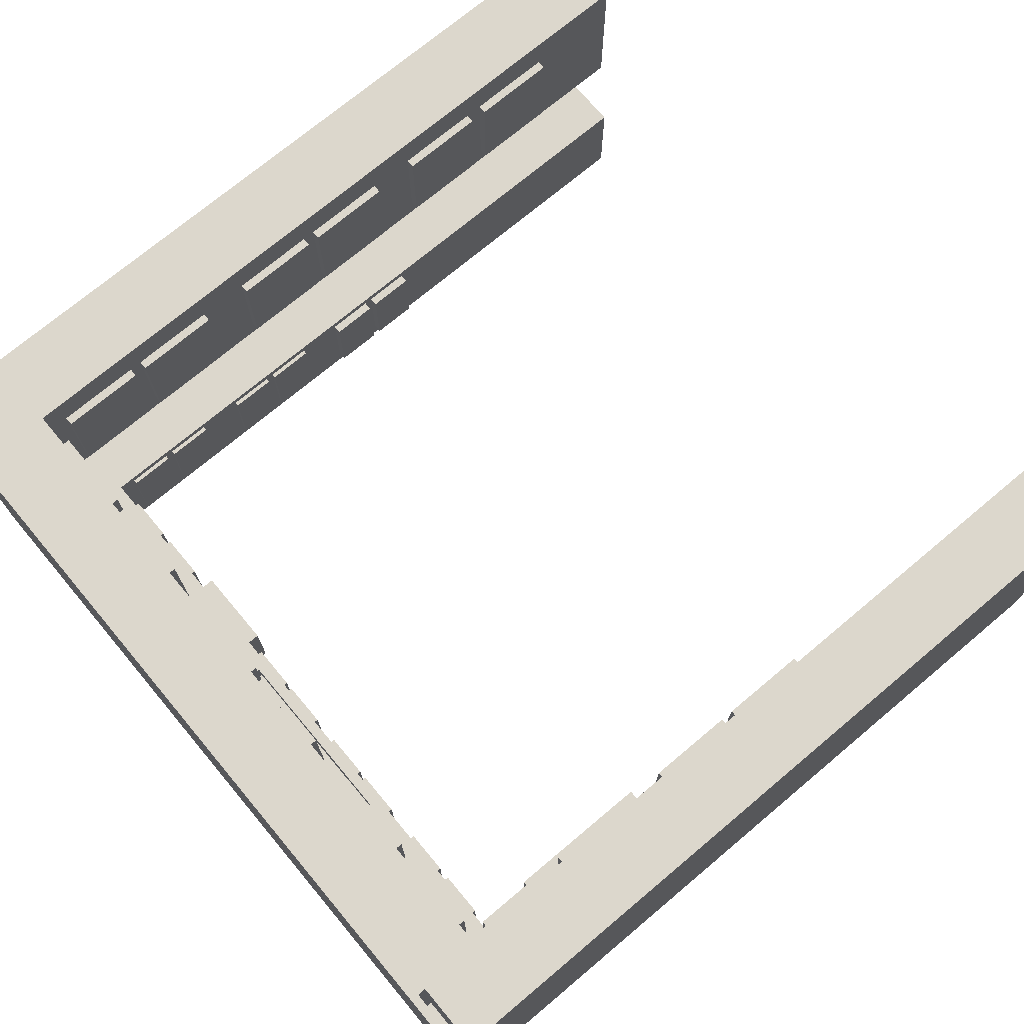
<metadata>
{"format":"obj","ext":"obj","renderer":"f3d","projection":"perspective","resolution":1024,"background":"white","views":[{"elev":72.9,"azim":-130.0,"up":"+Z"}]}
</metadata>
<code>
o obj_0
v -79 		-100 		26
v -79 		-100 		0
v -34 		79 		81
v -34 		79 		56
v -34 		81 		56
v -34 		81 		81
v -54 		81 		56
v -54 		79 		56
v -54 		79 		81
v -54 		81 		81
v -82 		-100 		90
v -82 		-100 		51
v -82 		-21 		56
v -82 		-21 		81
v -98 		62 		0
v -100 		-100 		0
v -100 		-100 		90
v -100 		-21 		81
v -100 		-21 		56
v 78 		69 		24
v 78 		58 		24
v -8.286 		93.62 		32.38
v -8.286 		95.38 		30.62
v -8.618 		95.71 		30.29
v -8.618 		96 		30.29
v -8.618 		93.29 		32.71
v -98 		-100 		51
v -98 		-100 		26
v 76 		-1 		4
v 76 		-1 		24
v 78 		-1 		24
v 78 		-1 		4
v -96 		60 		0
v -80 		-21 		56
v -80 		-21 		81
v -8.286 		96 		30.62
v -76 		44 		49
v -57 		79 		81
v -57 		79 		56
v -57 		81 		56
v -57 		81 		81
v -8.286 		95.38 		32.38
v 81 		-2 		81
v -76 		43 		49
v -76 		25 		49
v -77 		81 		56
v -77 		79 		56
v -77 		79 		81
v -77 		81 		81
v -76 		44 		49
v 79 		-2 		81
v -76 		43 		49
v -8.286 		96 		32.38
v -82 		76 		81
v -80 		76 		81
v -80 		76 		56
v -82 		76 		56
v -8.618 		95.71 		32.71
v 77 		69 		24
v 77 		58 		24
v 76 		-14 		4
v 76 		-14 		24
v 78 		-14 		24
v 78 		-14 		4
v -82 		2 		56
v -80 		2 		56
v -80 		2 		81
v -82 		2 		81
v -82 		33 		56
v -80 		33 		56
v -80 		33 		81
v -82 		33 		81
v 78 		58 		4
v 78 		69 		4
v 78 		-12 		24
v 76 		-12 		24
v 76 		-12 		4
v 78 		-12 		4
v 77 		58 		4
v 77 		69 		4
v -82 		22 		81
v -80 		22 		81
v -80 		22 		56
v -82 		22 		56
v 81 		56 		81
v 79 		56 		81
v -76 		60 		15.95
v 79 		56 		56
v 81 		56 		56
v 77 		56 		4
v 77 		56 		24
v 78 		56 		24
v 78 		56 		4
v -76 		60 		14.95
v -79 		23 		26
v -76 		25 		0
v -77 		60 		15.95
v 81 		-2 		56
v -77 		60 		14.95
v 81 		53 		56
v 79 		53 		56
v 79 		53 		81
v 81 		53 		81
v -79 		23 		0
v -76 		44 		15.67
v 79 		-2 		56
v -76 		25 		15.34
v -76 		43 		15.66
v -76 		25 		14.34
v 78 		45 		24
v 77 		45 		24
v 77 		45 		4
v 78 		45 		4
v -77 		25 		15.34
v -77 		25 		14.34
v -76 		44 		15.67
v -76 		43 		15.66
v -80 		56 		81
v -82 		56 		81
v -82 		56 		56
v -80 		56 		56
v -9.5 		85 		33
v -9.964 		85 		32.93
v -9.036 		85 		32.93
v -82 		53 		81
v -80 		53 		81
v -80 		53 		56
v -8.073 		85 		31.04
v -82 		53 		56
v -8 		85 		31.5
v -8.618 		96 		32.71
v -8.073 		85 		31.96
v -82 		-1 		81
v -82 		-1 		56
v -9.964 		85 		30.07
v -9.5 		85 		30
v -9.036 		85 		30.07
v -8.618 		85 		30.29
v -8.286 		85 		30.62
v -8.286 		85 		32.38
v -100 		-1 		56
v -8.618 		85 		32.71
v -100 		-1 		81
v -10.38 		85 		32.71
v -10.71 		85 		32.38
v -10.93 		85 		31.96
v -11 		85 		31.5
v -10.93 		85 		31.04
v -10.71 		85 		30.62
v -10.38 		85 		30.29
v -98 		23 		0
v -11 		92 		26
v 14 		92 		26
v -9.5 		93 		26
v -98 		23 		50
v 81 		81 		90
v -98 		23 		50
v 81 		81 		51
v -9.5 		93 		0
v -98 		23 		26
v 76 		79 		81
v 76 		79 		56
v 76 		81 		56
v 76 		81 		81
v 56 		81 		56
v 56 		79 		56
v 56 		79 		81
v 56 		81 		81
v 14 		92 		20
v -96 		25 		49
v 53 		79 		81
v 53 		79 		56
v 53 		81 		56
v 53 		81 		81
v 100 		100 		0
v 33 		81 		56
v 33 		79 		56
v 33 		79 		81
v 33 		81 		81
v -96 		25 		0
v -8 		94.5 		0
v 21 		79 		81
v 21 		79 		56
v 21 		81 		56
v 21 		81 		81
v -11 		100 		0
v 1 		81 		56
v 1 		79 		56
v 1 		79 		81
v 1 		81 		81
v -9.5 		96 		0
v -8.046 		94.21 		0
v -8.073 		94.96 		0
v -8.286 		95.38 		0
v -10.38 		95.71 		32.71
v -8.618 		95.71 		0
v -9.036 		95.93 		0
v -80 		-1 		81
v -80 		-1 		56
v -9.964 		95.93 		0
v -10.38 		95.71 		0
v -10.71 		95.38 		0
v -10.93 		94.96 		0
v -11 		94.5 		0
v -10.95 		94.21 		0
v 100 		-100 		90
v -10.38 		96 		32.71
v 100 		-100 		0
v 98 		-100 		51
v 98 		-100 		26
v -10.71 		95.38 		32.38
v 81 		-77 		81
v 79 		-77 		81
v 79 		-77 		56
v 81 		-77 		56
v 81 		-57 		56
v 79 		-57 		56
v 79 		-57 		81
v 81 		-57 		81
v -2 		79 		81
v -2 		79 		56
v -2 		81 		56
v -2 		81 		81
v 81 		-53 		81
v 79 		-53 		81
v 79 		-53 		56
v 81 		-53 		56
v -10.71 		96 		32.38
v 81 		-33 		56
v 79 		-33 		56
v 79 		-33 		81
v 81 		-33 		81
v 81 		76 		56
v 79 		76 		56
v -9.036 		93.07 		0
v 79 		76 		81
v 81 		76 		81
v -8.618 		93.29 		0
v -8.286 		93.62 		0
v 81 		-22 		81
v 79 		-22 		81
v 79 		-22 		56
v 81 		-22 		56
v -8.073 		94.04 		0
v -10.93 		94.04 		0
v -10.71 		93.62 		0
v 78 		-100 		26
v -10.38 		93.29 		0
v -9.964 		93.07 		0
v -82 		81 		90
v -82 		81 		51
v -9.964 		93.07 		30.07
v 78 		-100 		0
v 76 		-25 		24
v 76 		-25 		4
v 78 		-25 		4
v 78 		-25 		24
v -79 		73 		26
v -32.95 		92 		26
v -9.5 		93 		30
v -32.95 		75.57 		26
v -10.38 		95.71 		26
v -9.964 		95.93 		26
v -10.71 		95.38 		26
v -79 		73 		0
v 81 		-100 		51
v 81 		-100 		90
v -10.93 		94.96 		26
v -26 		72 		24
v -26 		72 		4
v -26 		73 		4
v -26 		73 		24
v -11 		94.5 		26
v -10.38 		93.29 		32.71
v -37 		72 		4
v -37 		72 		24
v -37 		73 		24
v -37 		73 		4
v -10.95 		94.21 		26
v -46 		72 		24
v -46 		72 		4
v -46 		73 		4
v -46 		73 		24
v -9.036 		93.07 		26
v -57 		72 		4
v -57 		72 		24
v -57 		73 		24
v -57 		73 		4
v -10.71 		93.62 		32.38
v -8.618 		93.29 		26
v -60 		72 		24
v -60 		72 		4
v -60 		73 		4
v -60 		73 		24
v -71 		72 		4
v -71 		72 		24
v -71 		73 		24
v -71 		73 		4
v -10.93 		94.04 		31.96
v 78 		73 		26
v 81 		1 		81
v 79 		1 		81
v -24 		73 		24
v 79 		1 		56
v 81 		1 		56
v 14 		75.57 		26
v 81 		33 		81
v 79 		33 		81
v 78 		73 		0
v 79 		33 		56
v 81 		33 		56
v -10.93 		94.04 		31.04
v 81 		21 		81
v 79 		21 		81
v 72 		72 		24
v 72 		72 		4
v 72 		73 		4
v 72 		73 		24
v 79 		21 		56
v 81 		21 		56
v 61 		72 		4
v 61 		72 		24
v 61 		73 		24
v 61 		73 		4
v 58 		72 		24
v 77 		10 		24
v 77 		10 		4
v 78 		10 		4
v 78 		10 		24
v 77 		21 		4
v 77 		21 		24
v 78 		21 		24
v 78 		21 		4
v -10.93 		94.96 		31.96
v -10.71 		93.62 		30.62
v -24 		73 		4
v 98 		98 		26
v -8 		98 		26
v -10.38 		93.29 		30.29
v 77 		23 		24
v 77 		23 		4
v 78 		23 		4
v 78 		23 		24
v 77 		34 		4
v -10.93 		96 		31.96
v 77 		34 		24
v 78 		34 		24
v 78 		34 		4
v -11 		94.5 		31.5
v -32.95 		92 		20
v -11 		96 		31.5
v -32.95 		75.57 		20
v -100 		100 		90
v -100 		100 		0
v -100 		69 		90
v -10.93 		94.96 		31.04
v -98 		96 		90
v -98 		98 		90
v -84 		98 		90
v -84 		96 		90
v -8 		94.5 		26
v -98 		96 		51
v -98 		98 		26
v -10.93 		96 		31.04
v -84 		98 		51
v -9.5 		96 		26
v -84 		96 		51
v -10.71 		95.38 		30.62
v -9.5 		96 		30
v -24 		72 		4
v -24 		72 		24
v -10.71 		96 		30.62
v -22 		81 		56
v -22 		79 		56
v -22 		79 		81
v -22 		81 		81
v -10.38 		95.71 		30.29
v -10.38 		96 		30.29
v -9.964 		95.93 		30.07
v -13 		73 		24
v -8.286 		93.62 		26
v -8.073 		94.04 		26
v -13 		72 		24
v -8.046 		94.21 		26
v -13 		73 		4
v -9.964 		96 		30.07
v -13 		72 		4
v -10.93 		94.04 		26
v -9.036 		93.07 		32.93
v -10.71 		93.62 		26
v -76 		60 		49
v -10.38 		93.29 		26
v -9.964 		93.07 		26
v -79 		62 		26
v 100 		100 		90
v 98 		98 		90
v 98 		96 		90
v 98 		96 		51
v 58 		72 		4
v 58 		73 		4
v 58 		73 		24
v 81 		100 		90
v 87 		96 		90
v 87 		98 		90
v -98 		62 		50
v 87 		98 		51
v -98 		62 		50
v 87 		96 		51
v -98 		62 		26
v -96 		60 		49
v -8.073 		94.96 		26
v -9.964 		96 		32.93
v -9.5 		96 		33
v -8.286 		95.38 		26
v -8.618 		95.71 		26
v -9.036 		95.93 		26
v -76 		60 		0
v -9.5 		93 		33
v -79 		62 		0
v -9.036 		96 		32.93
v -8.073 		96 		31.96
v -8 		96 		31.5
v -8.073 		96 		31.04
v -9.964 		93.07 		32.93
v 47 		72 		4
v 47 		72 		24
v 47 		73 		24
v 47 		73 		4
v -9.036 		96 		30.07
v 42.16 		70 		3.751
v 42.16 		73 		3.751
v 42.16 		73 		23.75
v 42.16 		70 		23.75
v 22.16 		70 		23.75
v 22.16 		73 		23.75
v 22.16 		73 		3.751
v 22.16 		70 		3.751
v 18 		72 		24
v 18 		72 		4
v 18 		73 		4
v 18 		73 		24
v 7 		72 		4
v 7 		72 		24
v -8.073 		94.04 		31.04
v 7 		73 		24
v 7 		73 		4
v -9.5 		96 		36
v -9.964 		95.93 		36
v -10.38 		95.71 		36
v -10.71 		95.38 		36
v -10.93 		94.96 		36
v -11 		94.5 		36
v -8 		94.5 		36
v -8.073 		94.96 		36
v -8.286 		95.38 		36
v -8.618 		95.71 		36
v -9.036 		95.93 		36
v 5 		72 		24
v 5 		72 		4
v 5 		73 		4
v 5 		73 		24
v -6 		72 		4
v -6 		72 		24
v -6 		73 		24
v -6 		73 		4
v -8.073 		94.04 		36
v -10.93 		94.04 		36
v -10.71 		93.62 		36
v -10.38 		93.29 		36
v -9.964 		93.07 		36
v -9.5 		93 		36
v -9.036 		93.07 		36
v -8.618 		93.29 		36
v -8.286 		93.62 		36
v -8.073 		94.04 		31.96
v -9.036 		93.07 		30.07
v 14 		75.57 		20
v -8.618 		93.29 		30.29
v -8.286 		93.62 		30.62
v -9.036 		95.93 		32.93
v -9.964 		95.93 		32.93
v -8.073 		94.96 		31.04
v -8 		94.5 		31.5
v -8.073 		94.96 		31.96
v -9.036 		95.93 		30.07
g group_0_1650274
f 3 4 5
f 3 5 6
f 7 8 9
f 7 9 10
f 6 10 9
f 6 9 3
f 4 8 7
f 4 7 5
f 9 8 4
f 9 4 3
f 29 30 31
f 29 31 32
f 34 35 14
f 34 14 13
f 38 39 40
f 38 40 41
f 46 47 48
f 46 48 49
f 41 49 48
f 41 48 38
f 39 47 46
f 39 46 40
f 48 47 39
f 48 39 38
f 54 55 56
f 54 56 57
f 59 60 21
f 59 21 20
f 61 62 63
f 61 63 64
f 65 66 67
f 65 67 68
f 69 70 71
f 69 71 72
f 75 76 77
f 75 77 78
f 69 127 70
f 30 76 75
f 30 75 31
f 71 70 127
f 74 73 79
f 74 79 80
f 32 78 77
f 32 77 29
f 81 82 83
f 81 83 84
f 59 80 79
f 59 79 60
f 30 29 77
f 30 77 76
f 81 68 67
f 81 67 82
f 83 66 65
f 83 65 84
f 85 86 88
f 85 88 89
f 67 66 83
f 67 83 82
f 90 91 92
f 90 92 93
f 100 101 102
f 100 102 103
f 100 310 101
f 242 106 98
f 242 98 243
f 102 101 310
f 43 98 106
f 43 106 51
f 51 106 242
f 111 112 113
f 111 113 110
f 85 236 86
f 91 111 110
f 91 110 92
f 233 89 234
f 88 234 89
f 88 86 234
f 236 234 86
f 93 113 112
f 93 112 90
f 91 90 112
f 91 112 111
f 118 119 120
f 118 120 121
f 125 126 127
f 125 127 129
f 71 126 72
f 125 72 126
f 69 129 127
f 71 127 126
f 60 79 73
f 60 73 21
f 161 162 163
f 161 163 164
f 165 166 167
f 165 167 168
f 164 168 167
f 164 167 161
f 162 166 165
f 162 165 163
f 167 166 162
f 167 162 161
f 171 172 173
f 171 173 174
f 176 177 178
f 176 178 179
f 174 179 178
f 174 178 171
f 172 177 176
f 172 176 173
f 178 177 172
f 178 172 171
f 182 183 184
f 182 184 185
f 187 188 189
f 187 189 190
f 185 190 189
f 185 189 182
f 198 199 134
f 198 134 133
f 133 14 35
f 133 35 198
f 183 188 187
f 183 187 184
f 212 213 214
f 212 214 215
f 189 188 183
f 189 183 182
f 216 217 218
f 216 218 219
f 220 221 222
f 220 222 223
f 218 213 212
f 218 212 219
f 216 215 214
f 216 214 217
f 218 217 214
f 218 214 213
f 224 225 226
f 224 226 227
f 199 34 13
f 199 13 134
f 229 230 231
f 229 231 232
f 231 225 224
f 231 224 232
f 233 234 236
f 233 236 237
f 229 227 226
f 229 226 230
f 85 237 236
f 231 230 226
f 231 226 225
f 240 241 242
f 240 242 243
f 240 43 241
f 51 241 43
f 51 242 241
f 254 255 256
f 254 256 257
f 62 254 63
f 257 63 254
f 255 61 256
f 64 256 61
f 255 254 61
f 62 61 254
f 269 270 271
f 269 271 272
f 275 276 277
f 275 277 278
f 272 277 276
f 272 276 269
f 270 275 278
f 270 278 271
f 276 275 270
f 276 270 269
f 280 281 282
f 280 282 283
f 285 286 287
f 285 287 288
f 283 287 286
f 283 286 280
f 281 285 288
f 281 288 282
f 286 285 281
f 286 281 280
f 291 292 293
f 291 293 294
f 295 296 297
f 295 297 298
f 294 297 296
f 294 296 291
f 292 295 298
f 292 298 293
f 296 295 292
f 296 292 291
f 301 302 304
f 301 304 305
f 313 302 301
f 143 141 19
f 143 19 18
f 304 319 305
f 35 34 199
f 35 199 198
f 302 319 304
f 307 308 310
f 307 310 311
f 103 102 308
f 103 308 307
f 100 311 310
f 102 310 308
f 302 313 314
f 315 316 317
f 315 317 318
f 319 320 305
f 320 319 314
f 320 314 313
f 321 322 323
f 321 323 324
f 314 319 302
f 318 323 322
f 318 322 315
f 316 321 324
f 316 324 317
f 322 321 316
f 322 316 315
f 326 327 328
f 326 328 329
f 330 331 332
f 330 332 333
f 331 326 329
f 331 329 332
f 333 328 327
f 333 327 330
f 331 330 327
f 331 327 326
f 340 341 342
f 340 342 343
f 344 346 347
f 344 347 348
f 346 340 343
f 346 343 347
f 348 342 341
f 348 341 344
f 346 344 341
f 346 341 340
f 303 336 371
f 370 371 336
f 373 374 375
f 373 375 376
f 373 221 374
f 375 374 221
f 375 220 223
f 375 223 376
f 373 222 221
f 375 221 220
f 380 303 371
f 380 371 383
f 387 370 336
f 387 336 385
f 371 370 387
f 371 387 383
f 54 119 55
f 118 55 119
f 121 120 56
f 57 56 120
f 55 118 56
f 121 56 118
f 325 399 400
f 325 400 401
f 425 426 427
f 425 427 428
f 401 427 426
f 401 426 325
f 399 425 428
f 399 428 400
f 426 425 399
f 426 399 325
f 383 387 385
f 383 385 380
f 438 439 440
f 438 440 441
f 445 446 443
f 442 443 446
f 443 438 445
f 441 445 438
f 446 440 442
f 439 442 440
f 443 442 439
f 443 439 438
f 458 459 460
f 458 460 461
f 464 465 463
f 462 463 465
f 461 464 463
f 461 463 458
f 459 462 465
f 459 465 460
f 463 462 459
f 463 459 458
f 80 59 20
f 80 20 74
g group_0_14541540
f 25 36 24
f 107 108 45
f 44 52 45
f 50 410 52
f 44 117 52
f 117 116 52
f 97 99 33
f 44 45 108
f 115 99 114
f 96 109 115
f 410 97 33
f 45 170 114
f 114 107 45
f 115 114 180
f 116 105 50
f 37 50 105
f 117 44 108
f 114 117 107
f 108 107 117
f 50 52 116
f 96 115 180
f 123 135 122
f 132 135 130
f 42 53 58
f 131 58 53
f 137 138 136
f 138 139 136
f 139 128 136
f 128 130 136
f 135 136 130
f 135 132 140
f 135 140 142
f 135 142 124
f 124 122 135
f 135 123 144
f 135 144 145
f 135 145 146
f 135 146 147
f 135 147 148
f 135 148 149
f 135 149 150
f 45 52 170
f 180 114 170
f 420 480 131
f 114 97 117
f 116 117 97
f 97 87 116
f 412 207 481
f 203 202 204
f 202 201 204
f 201 200 204
f 200 191 204
f 205 204 191
f 205 191 197
f 205 197 196
f 205 196 194
f 205 194 193
f 205 193 181
f 205 181 192
f 248 192 249
f 246 192 248
f 245 192 246
f 205 192 245
f 159 249 192
f 159 192 244
f 159 244 239
f 159 239 238
f 159 238 235
f 252 393 260
f 207 228 195
f 37 105 87
f 96 417 109
f 33 417 180
f 228 211 195
f 109 94 99
f 105 116 87
f 99 115 109
f 97 114 99
f 335 390 339
f 392 252 339
f 334 211 345
f 228 345 211
f 334 349 452
f 299 452 349
f 345 351 334
f 351 349 334
f 476 137 260
f 349 273 312
f 142 140 26
f 349 351 356
f 364 356 351
f 148 147 312
f 180 410 33
f 364 368 356
f 170 52 410
f 364 372 368
f 356 273 349
f 154 284 260
f 372 378 377
f 372 377 368
f 312 388 335
f 392 339 390
f 154 260 393
f 386 379 378
f 378 379 377
f 369 379 386
f 26 473 389
f 37 87 391
f 136 135 260
f 252 260 135
f 289 145 274
f 263 379 369
f 263 262 379
f 377 379 262
f 262 264 377
f 368 377 264
f 356 368 268
f 264 268 368
f 410 391 97
f 312 335 148
f 356 268 273
f 135 150 252
f 26 389 142
f 476 260 284
f 284 290 476
f 479 478 381
f 273 279 312
f 388 312 279
f 390 335 388
f 252 392 393
f 37 391 50
f 50 391 410
f 170 410 180
f 87 97 391
f 124 142 389
f 96 180 417
f 389 418 124
f 416 366 369
f 144 274 145
f 94 109 417
f 94 417 99
f 33 99 417
f 420 351 413
f 131 351 420
f 369 366 263
f 289 274 468
f 36 131 423
f 53 422 131
f 424 418 470
f 123 418 424
f 299 289 467
f 468 467 289
f 430 431 432
f 430 432 433
f 469 468 274
f 434 435 436
f 434 436 437
f 421 422 53
f 423 131 422
f 131 36 25
f 131 25 429
f 131 429 369
f 131 369 386
f 131 386 378
f 131 378 372
f 131 372 364
f 131 364 351
f 345 413 351
f 228 413 345
f 207 413 228
f 412 413 207
f 274 424 469
f 470 469 424
f 433 434 437
f 433 437 430
f 424 144 123
f 436 431 430
f 436 430 437
f 432 435 434
f 432 434 433
f 424 274 144
f 382 384 444
f 361 444 384
f 449 453 448
f 450 453 449
f 451 453 450
f 452 453 451
f 447 448 453
f 447 453 454
f 447 454 455
f 447 455 456
f 447 456 457
f 466 453 452
f 466 452 467
f 466 467 468
f 466 468 469
f 466 469 470
f 466 470 471
f 466 471 472
f 466 472 473
f 466 473 474
f 483 130 444
f 22 475 466
f 145 289 146
f 299 146 289
f 349 147 299
f 148 335 149
f 150 149 339
f 418 122 124
f 22 140 132
f 122 418 123
f 475 22 132
f 478 476 290
f 290 381 478
f 479 381 382
f 136 260 137
f 478 138 476
f 137 476 138
f 413 447 457
f 138 478 139
f 479 139 478
f 481 448 413
f 447 413 448
f 146 299 147
f 349 312 147
f 334 452 451
f 479 382 444
f 299 467 452
f 335 339 149
f 471 418 472
f 389 472 418
f 389 473 472
f 339 252 150
f 128 479 444
f 473 26 474
f 22 466 474
f 139 479 128
f 471 470 418
f 466 475 453
f 483 453 475
f 483 484 453
f 128 444 130
f 42 455 454
f 483 475 130
f 42 58 455
f 456 455 58
f 456 58 480
f 457 456 480
f 58 131 480
f 22 474 26
f 480 413 457
f 420 413 480
f 448 481 449
f 450 211 451
f 22 26 140
f 412 481 413
f 449 481 195
f 449 195 450
f 211 450 195
f 334 451 211
f 195 481 207
f 361 411 482
f 361 482 483
f 411 23 482
f 482 23 423
f 36 423 23
f 444 361 483
f 422 483 482
f 422 482 423
f 454 453 484
f 484 42 454
f 132 130 475
f 483 422 484
f 421 484 422
f 53 42 421
f 484 421 42
f 414 23 411
f 23 414 24
f 24 415 485
f 416 369 485
f 485 369 429
f 415 24 414
f 416 485 415
f 429 25 485
f 24 485 25
f 23 24 36
g group_0_16311991
f 13 14 12
f 11 12 14
f 18 19 17
f 16 17 19
f 17 16 27
f 27 16 28
f 28 16 2
f 28 2 1
f 12 11 27
f 17 27 11
f 267 156 43
f 6 5 373
f 373 376 6
f 32 309 78
f 75 78 64
f 64 63 75
f 247 300 63
f 78 309 64
f 243 98 266
f 305 158 98
f 98 43 305
f 156 85 103
f 100 103 85
f 85 89 100
f 89 158 100
f 307 156 103
f 209 398 210
f 266 158 209
f 394 409 419
f 309 93 73
f 73 74 309
f 21 73 93
f 93 92 21
f 300 21 92
f 92 110 300
f 233 158 89
f 68 250 133
f 65 68 133
f 133 134 65
f 12 251 134
f 72 81 69
f 72 250 81
f 81 84 69
f 84 65 251
f 81 250 68
f 125 129 120
f 120 119 125
f 119 250 125
f 65 134 251
f 125 250 72
f 69 84 251
f 143 355 141
f 11 250 355
f 210 398 337
f 390 152 392
f 388 259 390
f 403 402 156
f 407 362 155
f 309 265 159
f 235 309 159
f 238 309 235
f 151 157 155
f 151 155 160
f 152 169 153
f 27 28 155
f 477 153 169
f 239 244 309
f 175 309 193
f 194 175 193
f 16 151 2
f 15 157 151
f 160 104 151
f 194 196 175
f 197 191 186
f 200 186 191
f 160 95 104
f 197 186 196
f 186 175 196
f 11 14 133
f 17 355 18
f 143 18 355
f 11 355 17
f 204 354 203
f 160 1 95
f 104 95 2
f 1 2 95
f 134 13 12
f 16 19 141
f 210 208 209
f 208 206 209
f 104 2 151
f 160 155 28
f 1 160 28
f 362 251 27
f 239 309 238
f 181 309 192
f 244 192 309
f 246 248 265
f 246 265 245
f 251 7 40
f 41 40 7
f 7 10 41
f 250 41 10
f 6 376 250
f 5 7 251
f 265 248 249
f 46 49 251
f 250 251 49
f 41 250 49
f 46 251 40
f 163 158 164
f 158 156 164
f 158 165 173
f 174 173 165
f 165 168 174
f 168 156 174
f 164 156 168
f 163 165 158
f 184 158 176
f 185 184 176
f 176 179 185
f 156 185 179
f 256 253 247
f 257 256 247
f 174 156 179
f 63 257 247
f 176 158 173
f 256 64 253
f 259 258 261
f 263 338 262
f 266 267 212
f 266 212 215
f 227 266 216
f 224 227 216
f 216 219 224
f 219 212 267
f 215 216 266
f 232 224 267
f 243 266 229
f 240 243 229
f 229 232 240
f 224 219 267
f 229 266 227
f 43 240 267
f 240 232 267
f 154 152 284
f 290 284 153
f 208 210 253
f 247 253 210
f 152 153 284
f 381 290 153
f 158 187 222
f 223 222 187
f 187 190 223
f 156 223 190
f 267 266 209
f 267 209 206
f 156 190 185
f 184 187 158
f 175 206 208
f 373 251 222
f 208 253 309
f 271 336 272
f 336 303 272
f 258 272 303
f 306 300 153
f 337 153 300
f 181 193 309
f 249 159 265
f 247 210 300
f 337 300 210
f 175 208 309
f 271 278 265
f 278 282 265
f 282 278 283
f 278 277 283
f 277 258 283
f 272 258 277
f 265 288 293
f 294 293 288
f 288 287 294
f 287 258 294
f 258 287 283
f 282 288 265
f 328 309 32
f 329 328 32
f 32 31 329
f 31 75 300
f 75 63 300
f 258 265 298
f 258 298 297
f 342 309 333
f 343 342 333
f 333 332 343
f 332 300 343
f 258 297 294
f 300 332 329
f 329 31 300
f 298 265 293
f 333 309 328
f 309 348 113
f 113 93 309
f 110 113 348
f 348 347 110
f 347 300 110
f 343 300 347
f 342 348 309
f 253 64 309
f 261 306 352
f 352 477 350
f 305 43 301
f 350 259 261
f 350 261 352
f 307 313 156
f 320 158 305
f 250 54 251
f 54 57 251
f 311 313 307
f 100 158 311
f 353 354 355
f 301 43 156
f 355 357 353
f 311 158 320
f 313 301 156
f 320 313 311
f 358 359 353
f 402 353 359
f 358 353 357
f 357 250 360
f 357 355 250
f 414 153 338
f 384 153 361
f 382 153 384
f 337 338 153
f 396 406 337
f 363 409 258
f 363 259 338
f 338 366 416
f 414 338 415
f 416 415 338
f 411 153 414
f 258 259 363
f 129 69 251
f 265 15 354
f 355 354 141
f 16 141 354
f 16 354 151
f 367 251 362
f 15 151 354
f 358 357 362
f 358 362 363
f 359 365 367
f 359 367 360
f 365 359 358
f 365 358 363
f 27 155 362
f 360 367 362
f 360 362 357
f 365 158 367
f 158 222 251
f 376 223 250
f 10 6 250
f 156 250 223
f 5 251 373
f 261 258 306
f 363 338 365
f 258 303 380
f 477 352 306
f 381 153 382
f 201 202 186
f 202 203 354
f 152 390 259
f 273 268 259
f 268 264 259
f 264 262 259
f 354 204 265
f 309 465 265
f 271 265 336
f 402 186 353
f 279 273 259
f 388 279 259
f 392 152 393
f 154 393 152
f 206 175 395
f 395 396 397
f 395 397 206
f 186 402 175
f 337 398 396
f 397 396 398
f 11 133 250
f 250 119 54
f 57 120 251
f 120 129 251
f 404 402 403
f 395 402 404
f 395 404 396
f 403 156 397
f 405 407 157
f 155 157 407
f 338 337 406
f 15 405 157
f 158 365 408
f 15 409 405
f 407 405 409
f 398 158 408
f 403 408 406
f 403 406 404
f 396 404 406
f 407 409 362
f 363 362 409
f 395 175 402
f 397 398 408
f 397 408 403
f 406 408 365
f 406 365 338
f 258 300 306
f 394 258 409
f 200 201 186
f 361 153 411
f 15 419 409
f 12 27 251
f 265 419 15
f 366 338 263
f 259 262 338
f 419 265 394
f 265 258 394
f 354 186 202
f 205 265 204
f 245 265 205
f 385 464 380
f 380 464 258
f 336 265 385
f 354 353 186
f 259 350 152
f 169 152 350
f 350 477 169
f 156 402 250
f 359 360 402
f 250 402 360
f 251 367 158
f 300 309 74
f 300 74 20
f 20 21 300
f 446 445 460
f 460 445 461
f 258 461 300
f 465 464 385
f 464 461 258
f 445 300 461
f 385 265 465
f 460 465 309
f 446 460 309
f 309 300 317
f 318 317 300
f 400 428 309
f 401 400 324
f 324 323 401
f 300 401 323
f 300 323 318
f 324 400 309
f 317 324 309
f 432 431 428
f 428 427 432
f 300 427 401
f 428 431 309
f 440 446 436
f 436 435 440
f 441 440 435
f 435 432 441
f 431 436 309
f 427 441 432
f 300 441 427
f 300 445 441
f 309 436 446
f 477 306 153
f 233 237 158
f 156 158 237
f 156 237 85
f 266 98 158
f 206 397 156
f 398 209 158
f 156 267 206

</code>
